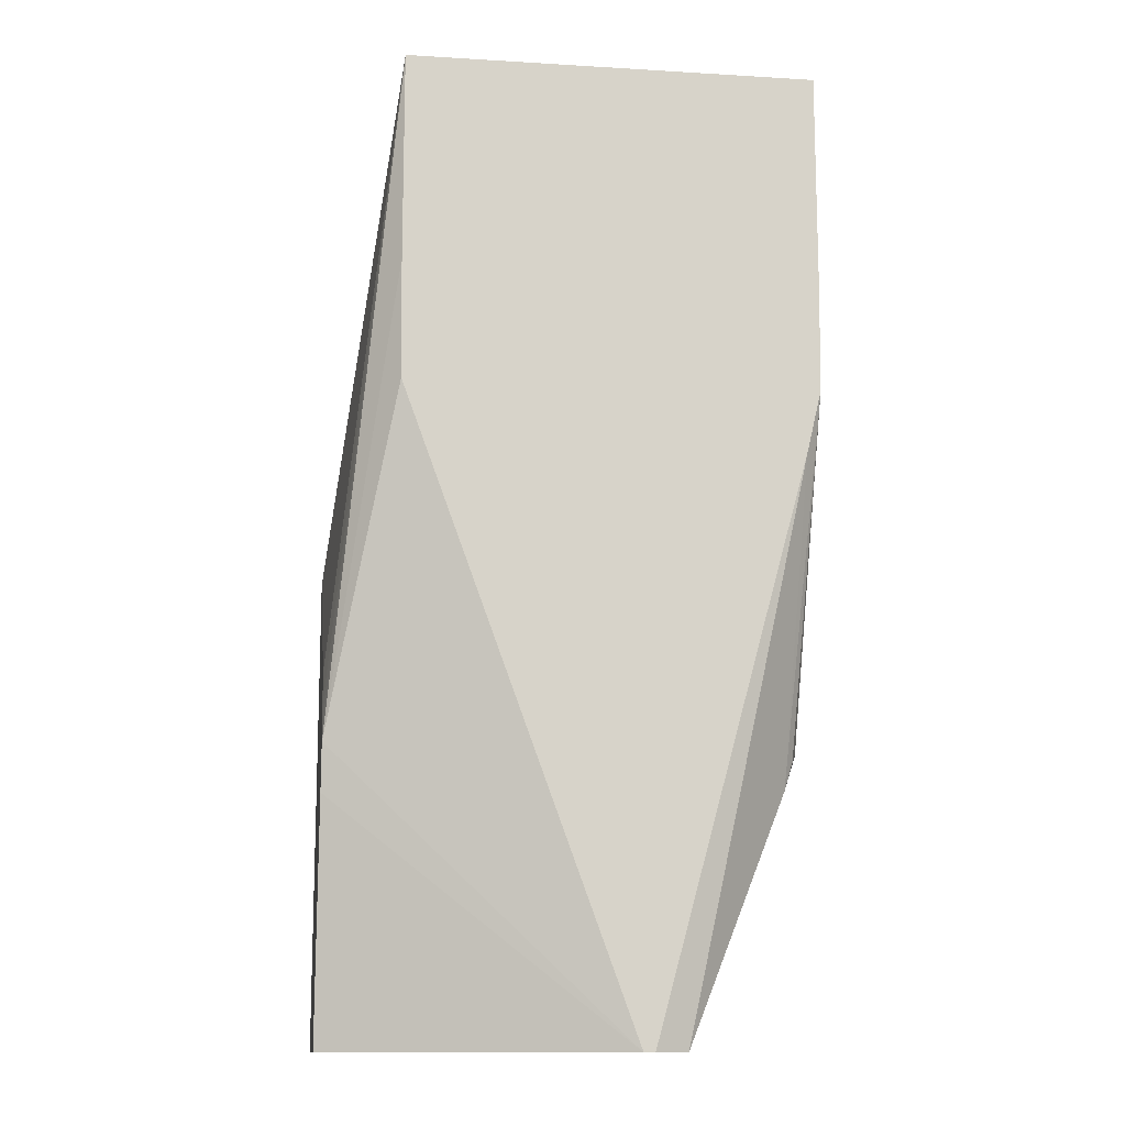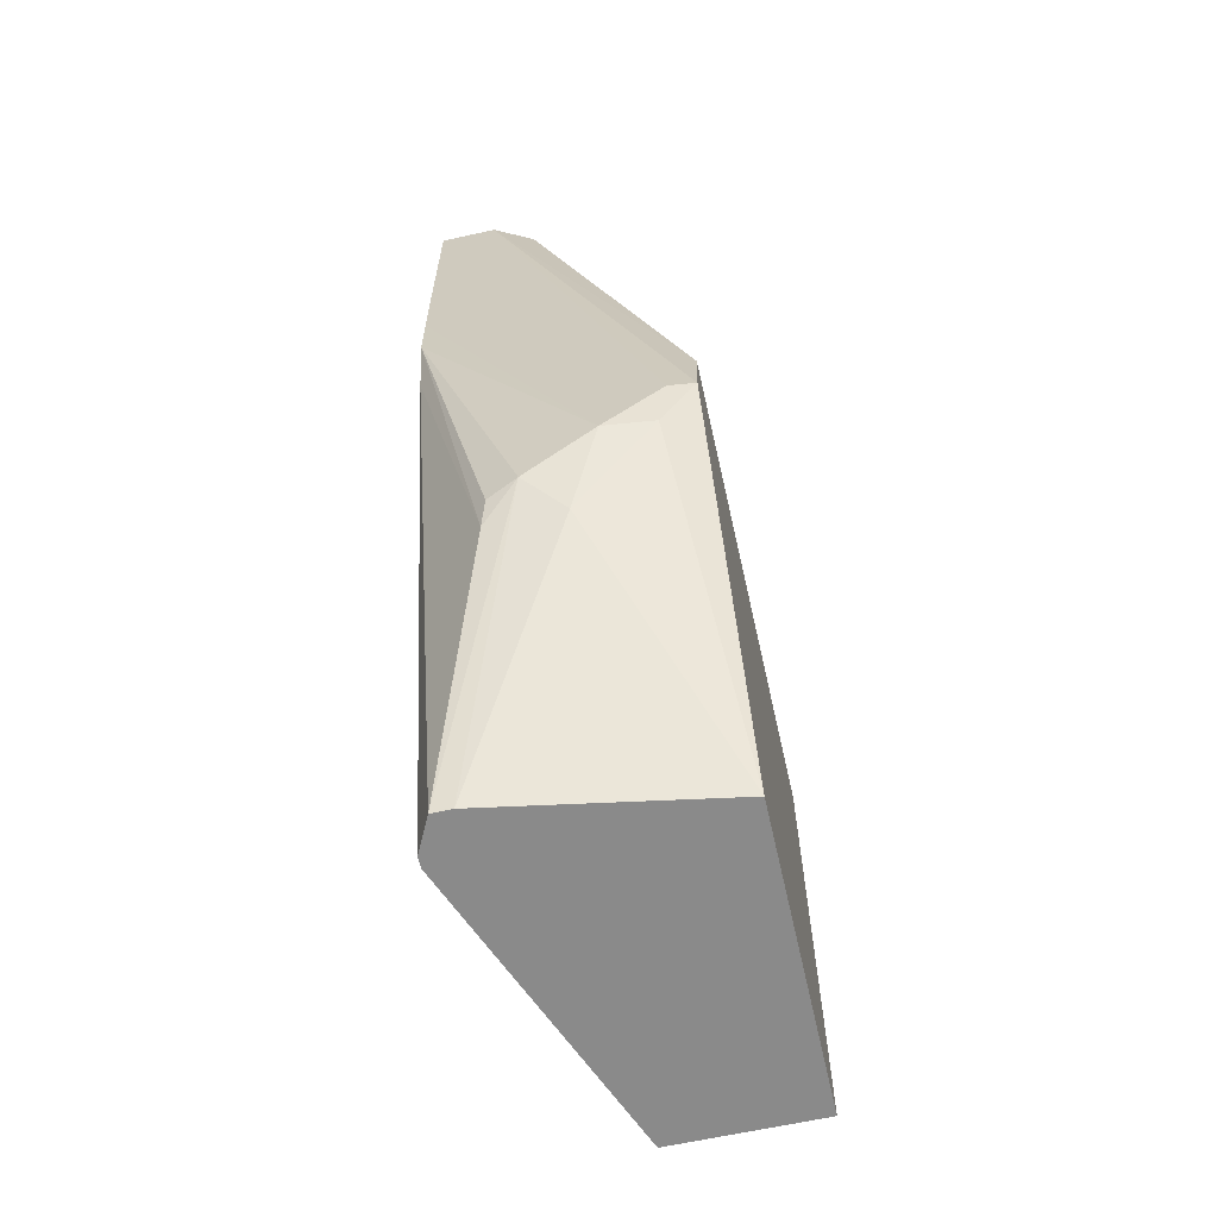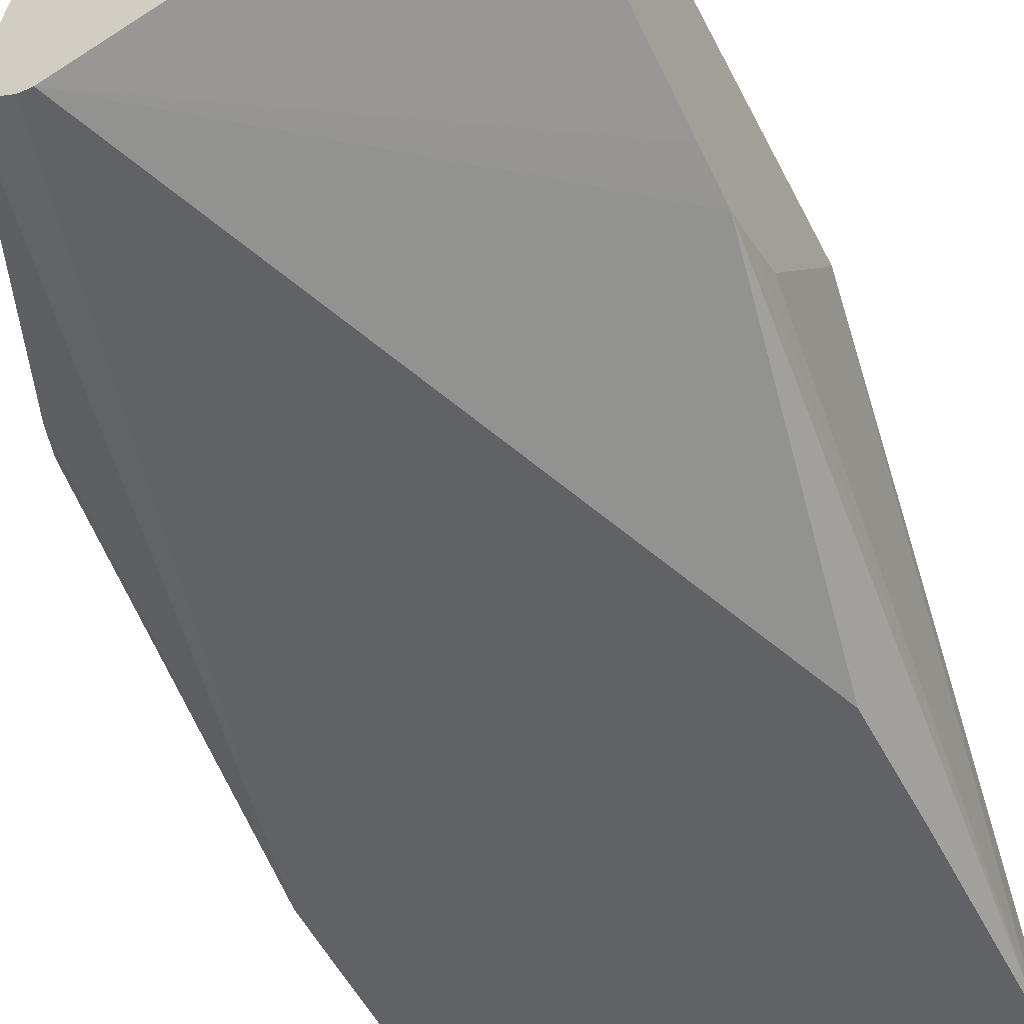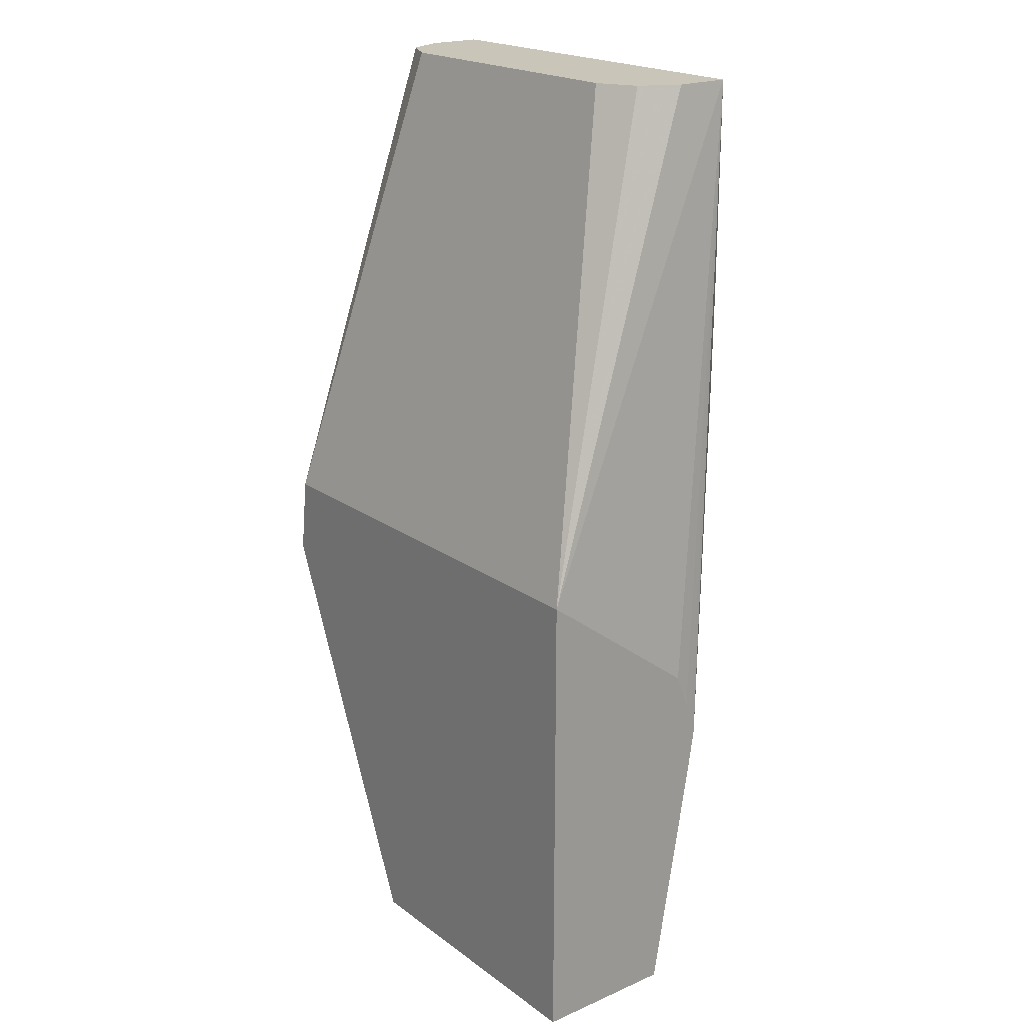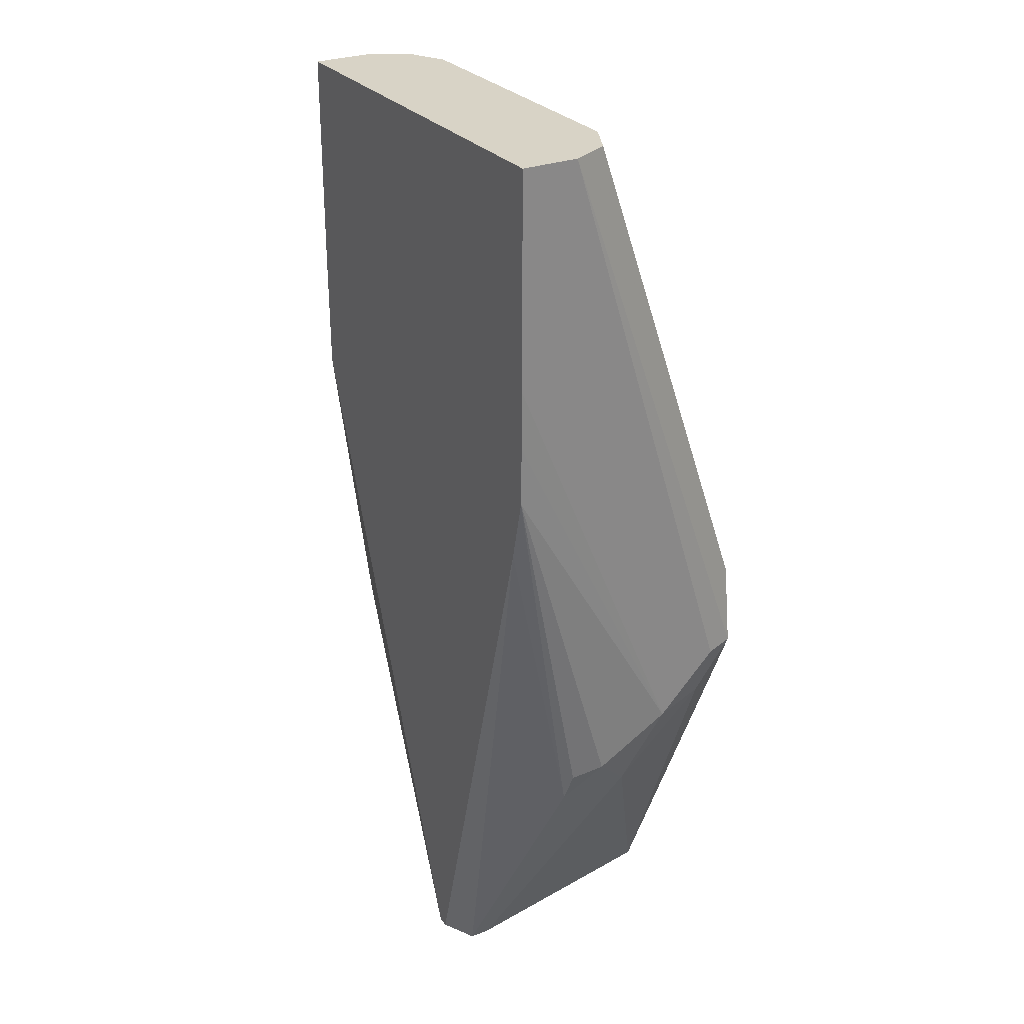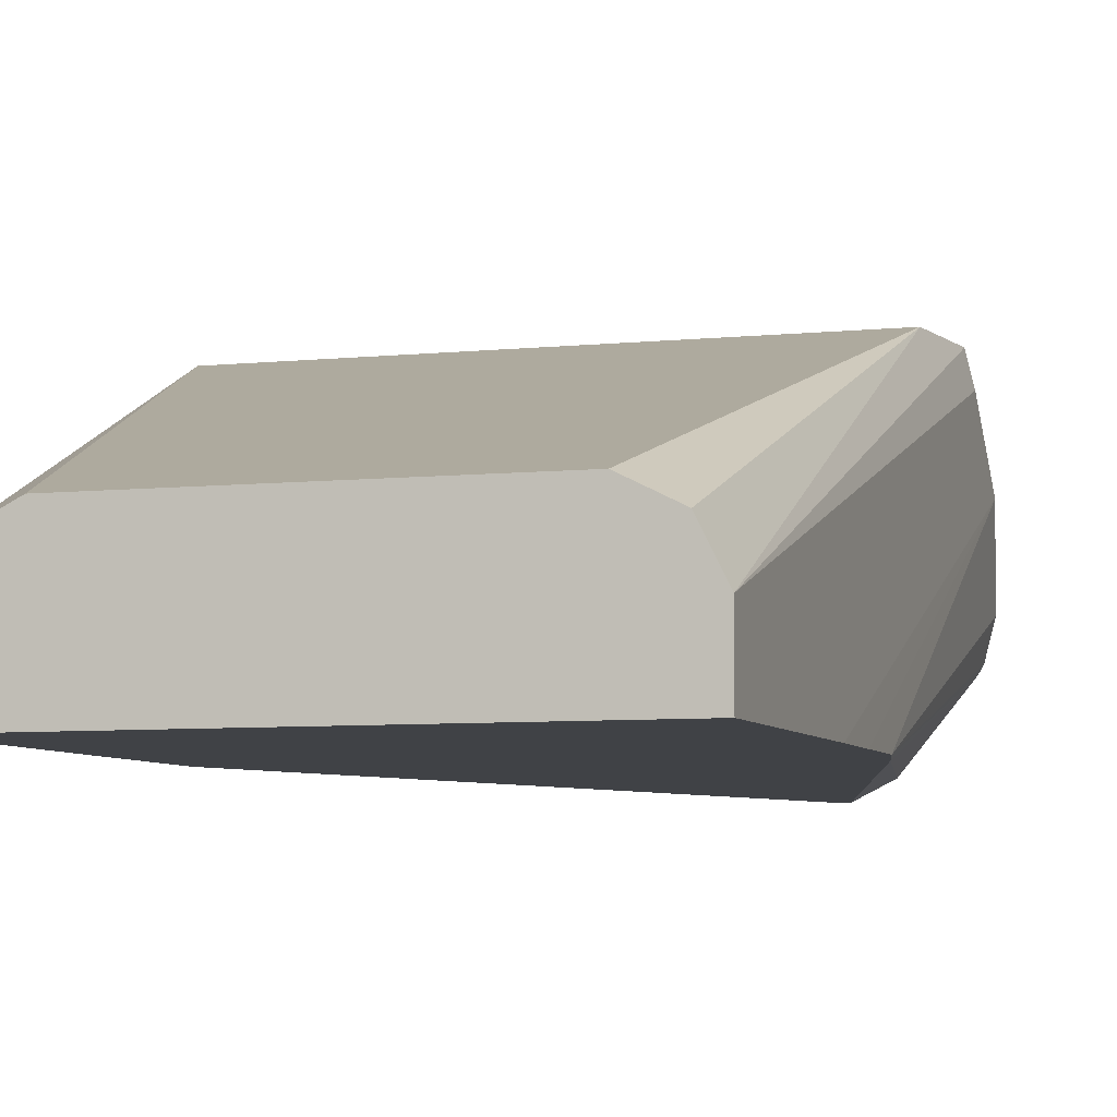
<metadata>
{"format":"obj","ext":"obj","renderer":"f3d","projection":"perspective","resolution":1024,"background":"white","views":[{"elev":-12.8,"azim":-7.8,"up":"+Z"},{"elev":-63.4,"azim":102.7,"up":"+Z"},{"elev":-50.7,"azim":-153.9,"up":"+Y"},{"elev":20.6,"azim":-127.8,"up":"+Z"},{"elev":27.9,"azim":59.5,"up":"+Z"},{"elev":-6.2,"azim":17.9,"up":"+Y"}]}
</metadata>
<code>
v 0.1879 -0.1621 0.406
v 0.1879 -0.1704 0.4
v 0.2083 -0.2453 0.5606
v 0.2083 -0.2272 0.5606
v 0.2146 -0.2146 0.5606
v 0.2272 -0.2083 0.5606
v 0.3358 -0.1621 0.406
v 0.1879 -0.1621 0.2524
v 0.1879 -0.2151 0.3667
v 0.3408 -0.2453 0.5606
v 0.1879 -0.2195 0.3556
v 0.1879 -0.2218 0.3492
v 0.1879 -0.2233 0.3443
v 0.2083 -0.2453 0.4923
v 0.3219 -0.2083 0.5606
v 0.3392 -0.1621 0.3804
v 0.3345 -0.2146 0.5606
v 0.3408 -0.2272 0.5606
v 0.284 -0.1621 0.2524
v 0.1879 -0.2083 0.2524
v 0.3408 -0.2453 0.4923
v 0.1879 -0.221 0.329
v 0.2823 -0.2453 0.2524
v 0.2087 -0.2453 0.4536
v 0.3408 -0.1704 0.3787
v 0.3377 -0.1736 0.3629
v 0.3314 -0.1988 0.3314
v 0.2966 -0.2335 0.2524
v 0.3407 -0.2453 0.4735
v 0.3408 -0.1894 0.3598
v 0.2858 -0.2453 0.2524
v 0.3377 -0.2114 0.344
v 0.2966 -0.2398 0.2524
v 0.3404 -0.2453 0.4549
v 0.2925 -0.2419 0.2524
v 0.3357 -0.2453 0.4346
v 0.3345 -0.2209 0.3409
v 0.3314 -0.2225 0.3314
f 16 26 19
f 10 25 18
f 16 18 25
f 13 24 14
f 13 23 24
f 13 22 23
f 16 25 26
f 8 35 31
f 10 21 30
f 8 23 20
f 8 31 23
f 8 33 35
f 8 28 33
f 8 19 28
f 19 26 27
f 10 30 25
f 19 27 28
f 32 37 38
f 21 29 30
f 7 18 16
f 34 38 37
f 34 36 38
f 33 36 35
f 33 38 36
f 32 34 37
f 32 38 33
f 31 35 36
f 30 34 32
f 29 34 30
f 28 32 33
f 27 32 28
f 27 30 32
f 26 30 27
f 25 30 26
f 20 23 22
f 7 17 18
f 1 13 12
f 3 21 10
f 1 11 9
f 1 12 11
f 1 22 13
f 1 20 22
f 1 8 20
f 1 19 8
f 1 9 2
f 1 16 19
f 1 6 15
f 1 5 6
f 1 4 5
f 1 3 4
f 1 2 3
f 7 15 17
f 1 15 7
f 2 9 3
f 1 7 16
f 3 18 17
f 3 29 21
f 3 10 18
f 3 34 29
f 3 36 34
f 3 31 36
f 3 23 31
f 3 14 24
f 3 13 14
f 3 24 23
f 3 11 12
f 3 9 11
f 3 5 4
f 3 6 5
f 3 15 6
f 3 17 15
f 3 12 13

</code>
